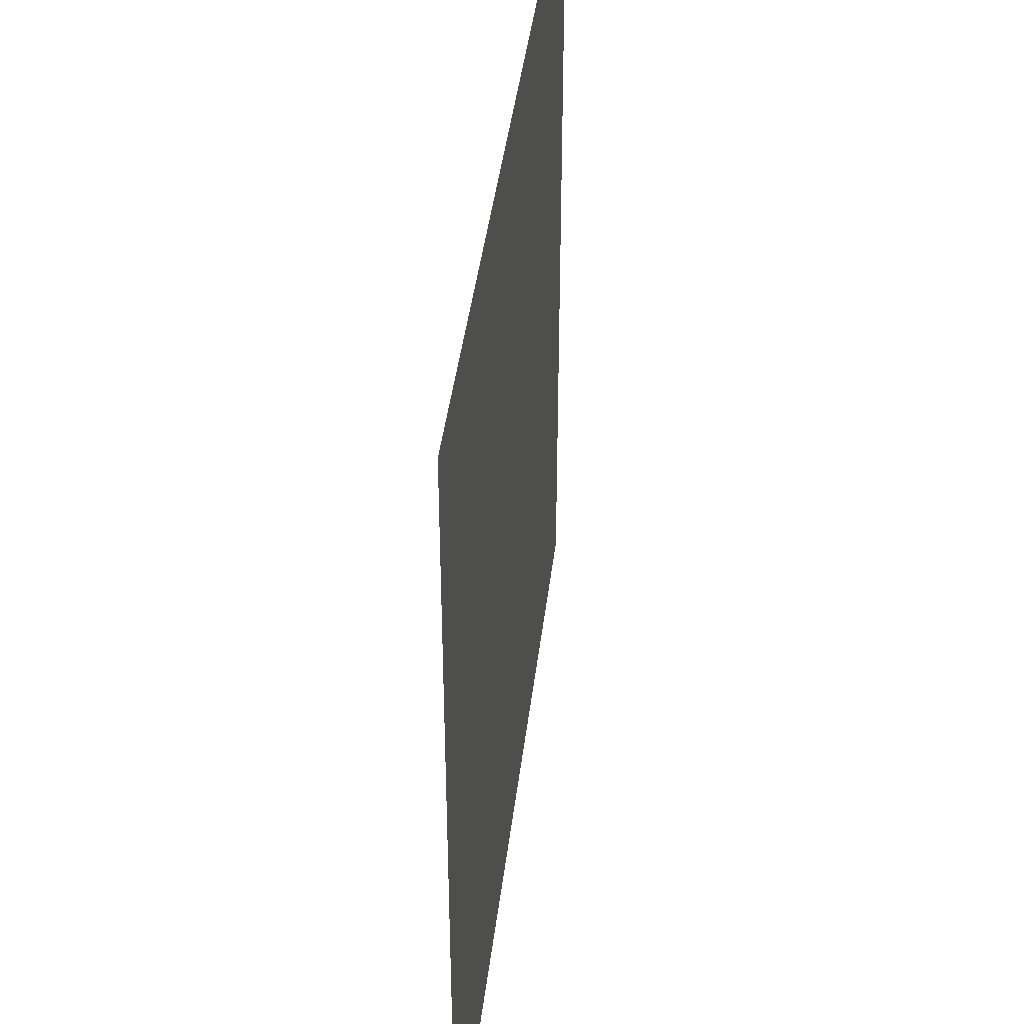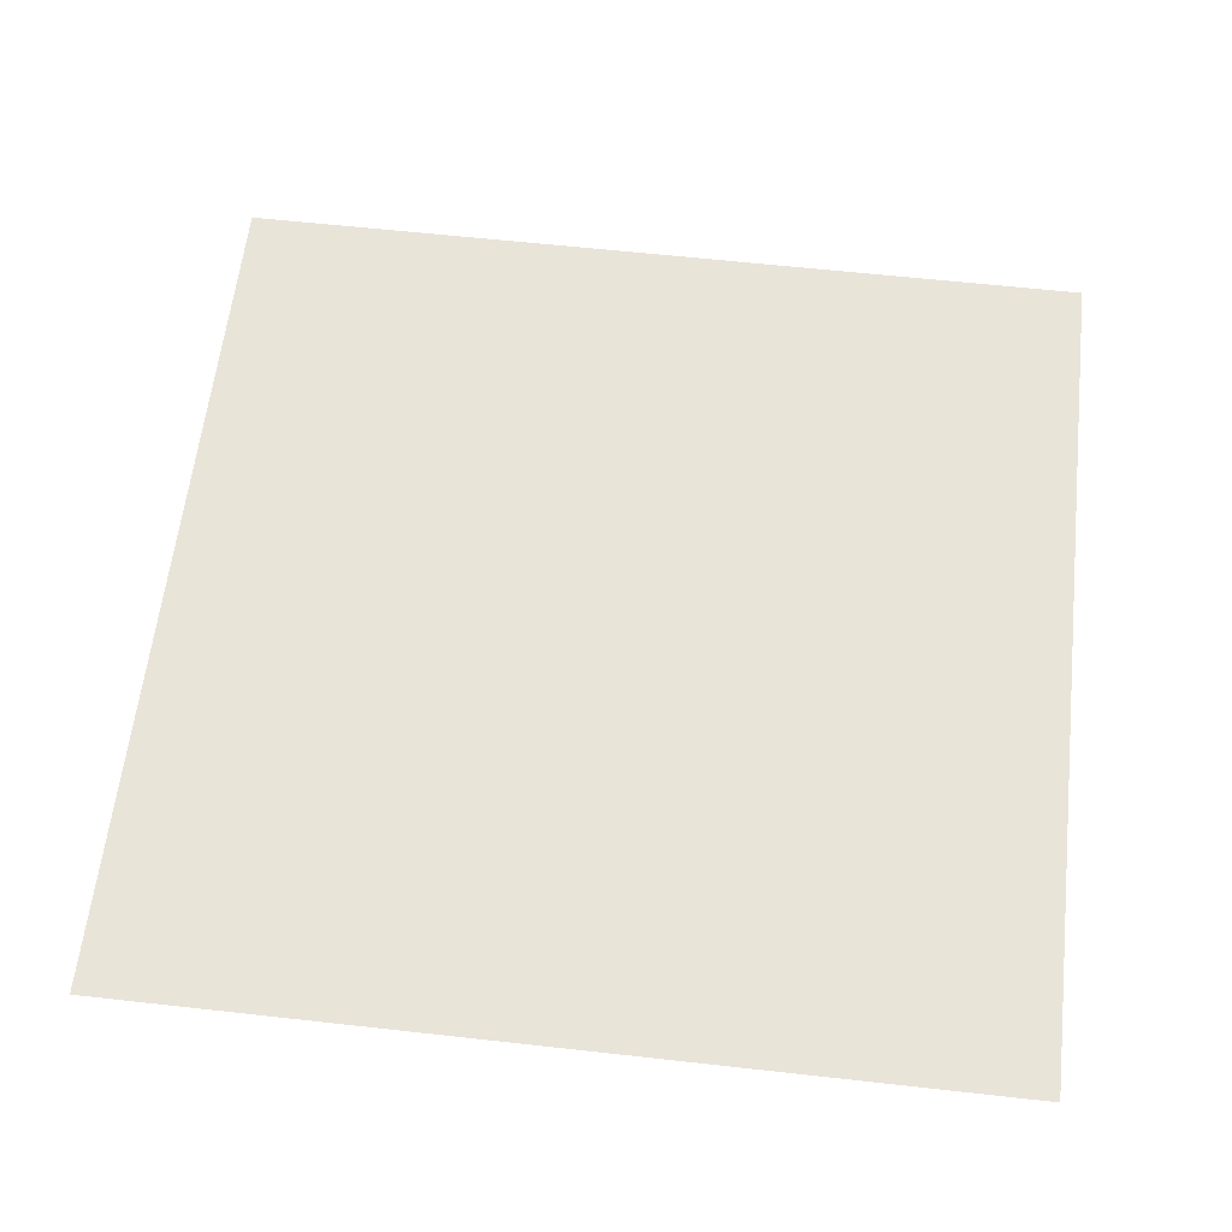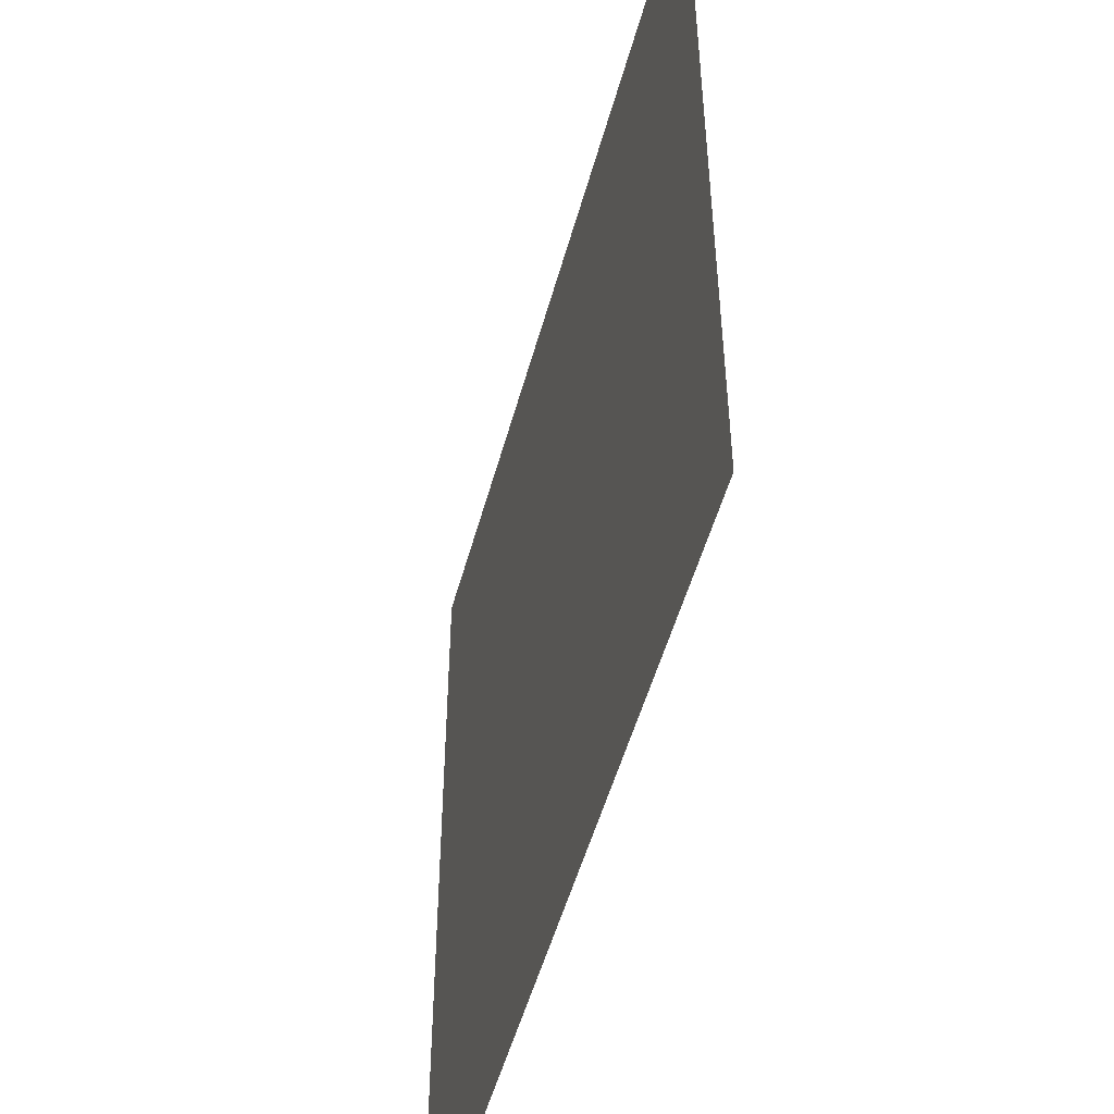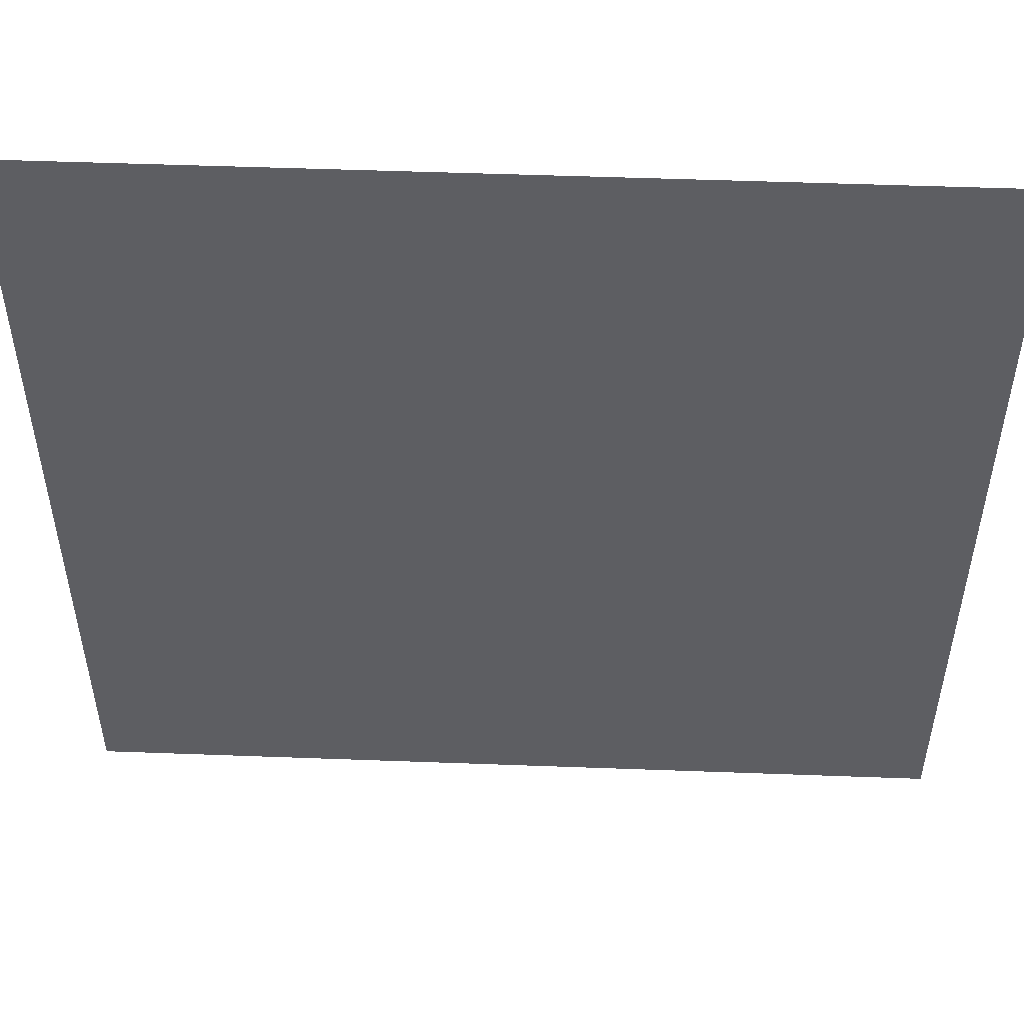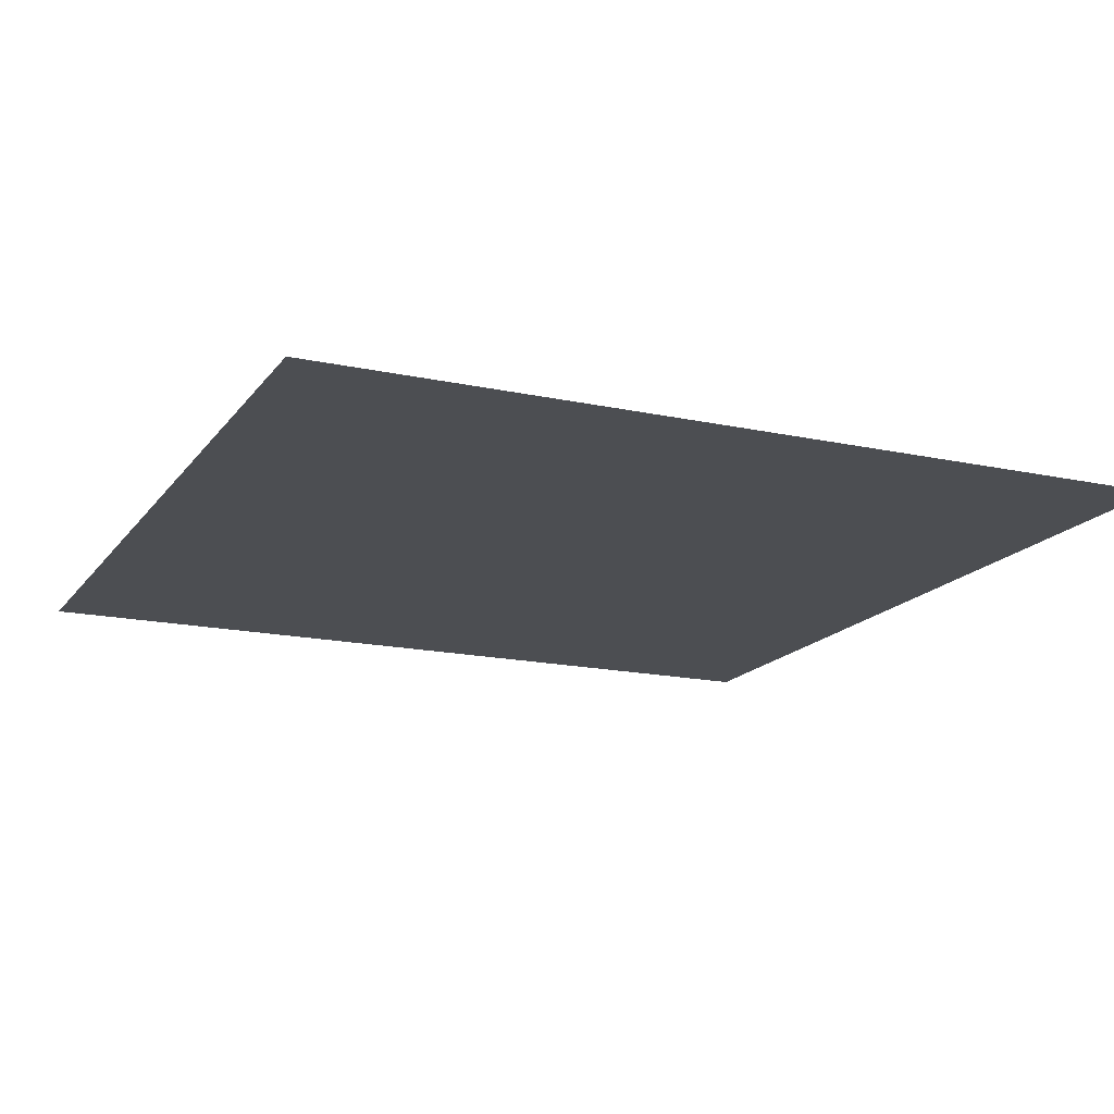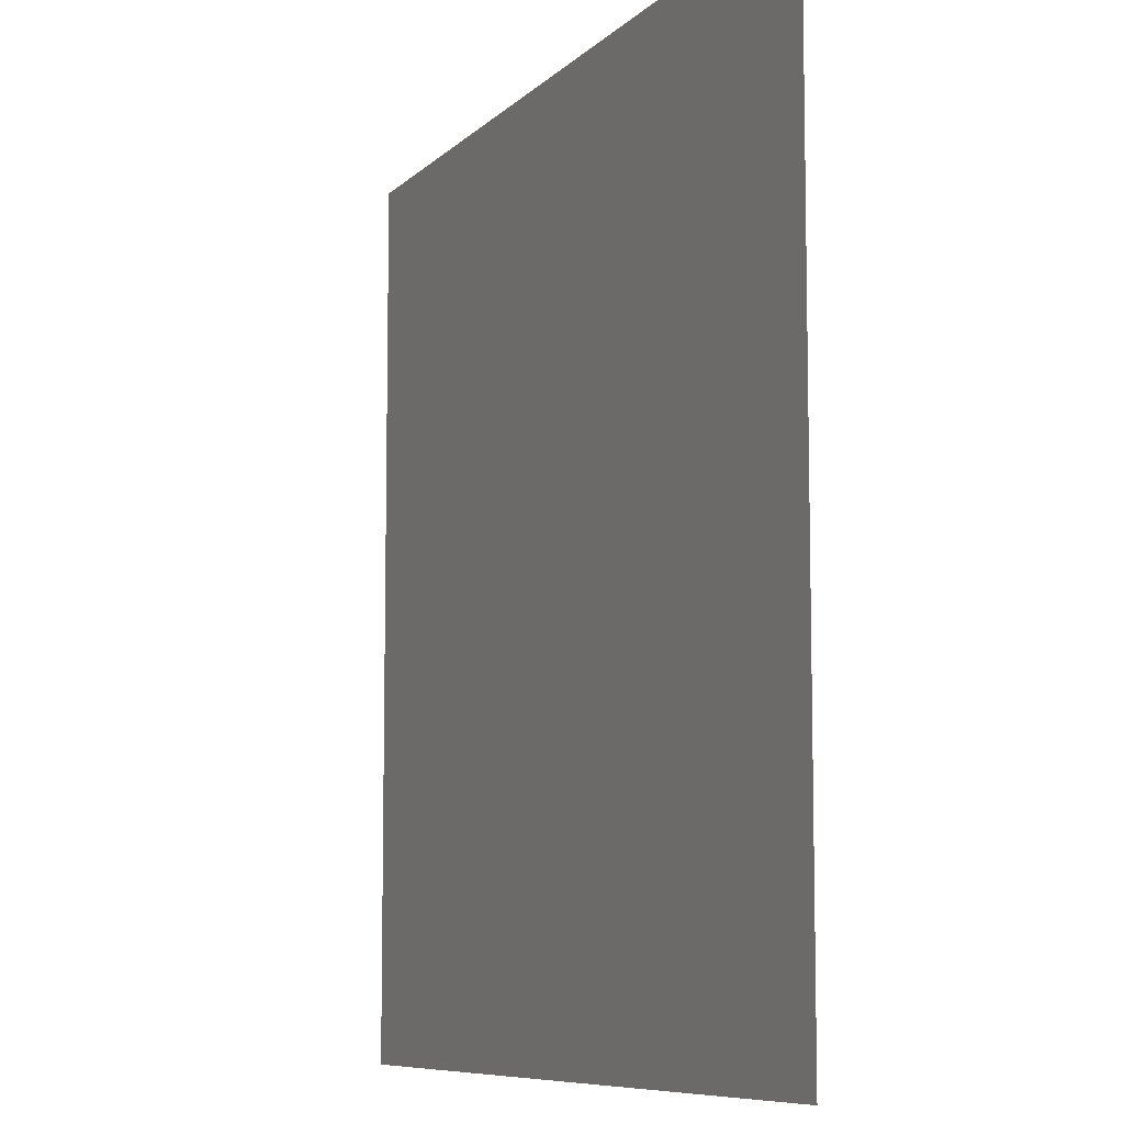
<metadata>
{"format":"obj","ext":"obj","renderer":"f3d","projection":"perspective","resolution":1024,"background":"white","views":[{"elev":41.7,"azim":-83.2,"up":"+Z"},{"elev":60.6,"azim":-173.5,"up":"+Y"},{"elev":-51.2,"azim":74.9,"up":"+Z"},{"elev":51.6,"azim":-177.7,"up":"+Z"},{"elev":-16.5,"azim":-24.0,"up":"+Y"},{"elev":-8.2,"azim":66.2,"up":"+Z"}]}
</metadata>
<code>
g default
v -20.18 -0 20.18
v 20.18 -0 20.18
v -20.18 0 -20.18
v 20.18 0 -20.18
g pPlane1
f 1 2 4 3

</code>
